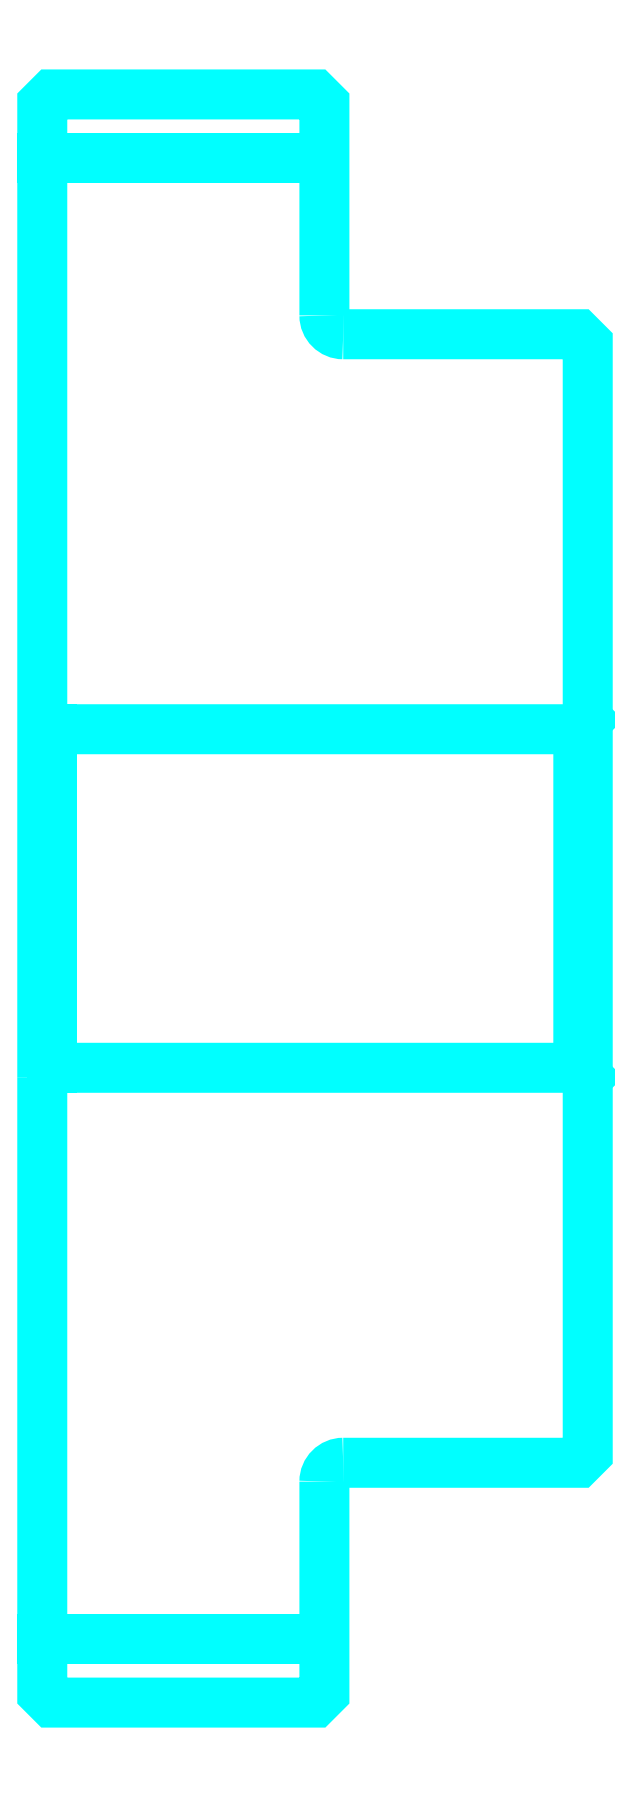
<metadata>
{"format":"dxf","ext":"dxf","renderer":"ezdxf+matplotlib","layout":"modelspace","background":"white","min_lineweight":24,"dpi":150}
</metadata>
<code>
0
SECTION
2
ENTITIES
0
LINE
8
0
10
156.7
20
197.1
30
0
11
171.7
21
197.1
31
0
0
LINE
8
0
10
156.7
20
118.3
30
0
11
171.7
21
118.3
31
0
0
LINE
8
0
10
185.2
20
148.7
30
0
11
185.7
21
148.2
31
0
0
LINE
8
0
10
185.2
20
166.7
30
0
11
185.7
21
167.2
31
0
0
LINE
8
0
10
157.2
20
166.7
30
0
11
157.2
21
148.7
31
0
0
POLYLINE
8
0
66
1
10
0
20
0
30
0
70
2
0
VERTEX
8
0
10
156.7
20
148.2
30
0
70
0
0
VERTEX
8
0
10
157.2
20
148.7
30
0
70
0
0
VERTEX
8
0
10
185.2
20
148.7
30
0
70
0
0
VERTEX
8
0
10
185.2
20
166.7
30
0
70
0
0
VERTEX
8
0
10
157.2
20
166.7
30
0
70
0
0
VERTEX
8
0
10
156.7
20
167.2
30
0
70
0
0
SEQEND
8
0
0
ARC
8
0
10
172.7
20
188.7
30
0
40
1
50
180
51
270
0
ARC
8
0
10
172.7
20
126.7
30
0
40
1
50
90
51
180
0
POLYLINE
8
0
66
1
10
0
20
0
30
0
70
2
0
VERTEX
8
0
10
156.7
20
148.2
30
0
70
0
0
VERTEX
8
0
10
156.7
20
115.4
30
0
70
0
0
VERTEX
8
0
10
157.2
20
114.9
30
0
70
0
0
VERTEX
8
0
10
171.2
20
114.9
30
0
70
0
0
VERTEX
8
0
10
171.7
20
115.4
30
0
70
0
0
VERTEX
8
0
10
171.7
20
126.7
30
0
70
0
0
SEQEND
8
0
0
POLYLINE
8
0
66
1
10
0
20
0
30
0
70
2
0
VERTEX
8
0
10
172.7
20
127.7
30
0
70
0
0
VERTEX
8
0
10
185.2
20
127.7
30
0
70
0
0
VERTEX
8
0
10
185.7
20
128.2
30
0
70
0
0
VERTEX
8
0
10
185.7
20
187.2
30
0
70
0
0
VERTEX
8
0
10
185.2
20
187.7
30
0
70
0
0
VERTEX
8
0
10
172.7
20
187.7
30
0
70
0
0
SEQEND
8
0
0
POLYLINE
8
0
66
1
10
0
20
0
30
0
70
2
0
VERTEX
8
0
10
171.7
20
188.7
30
0
70
0
0
VERTEX
8
0
10
171.7
20
199.9
30
0
70
0
0
VERTEX
8
0
10
171.2
20
200.4
30
0
70
0
0
VERTEX
8
0
10
157.2
20
200.4
30
0
70
0
0
VERTEX
8
0
10
156.7
20
199.9
30
0
70
0
0
VERTEX
8
0
10
156.7
20
148.2
30
0
70
0
0
SEQEND
8
0
0
ENDSEC
0
EOF

</code>
